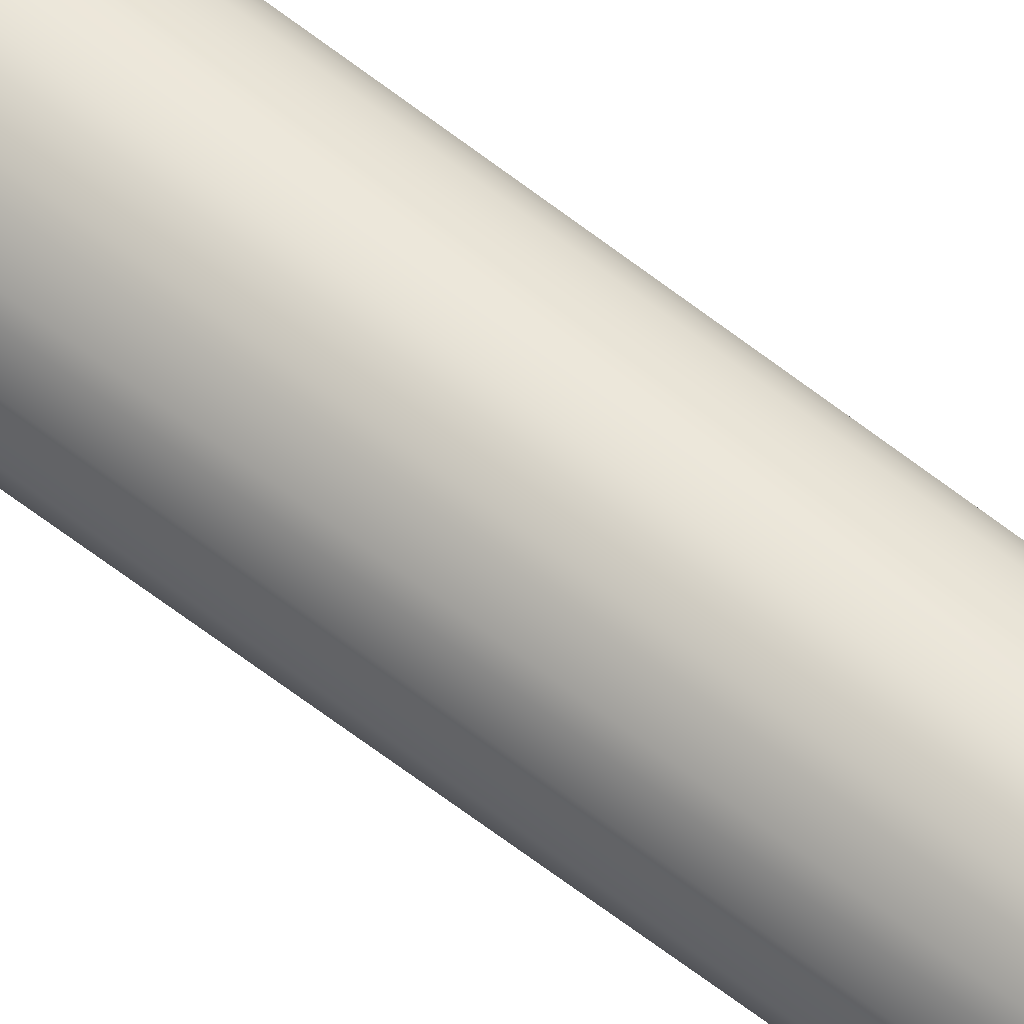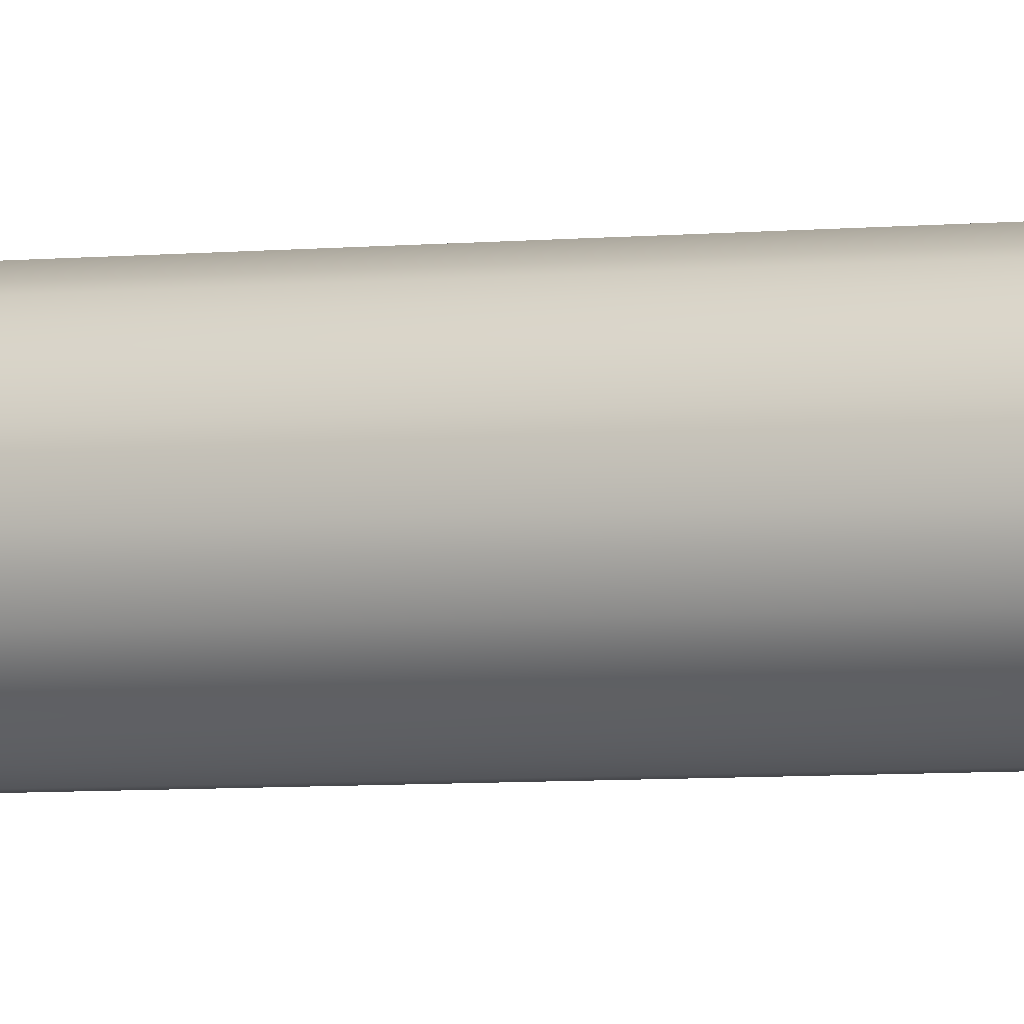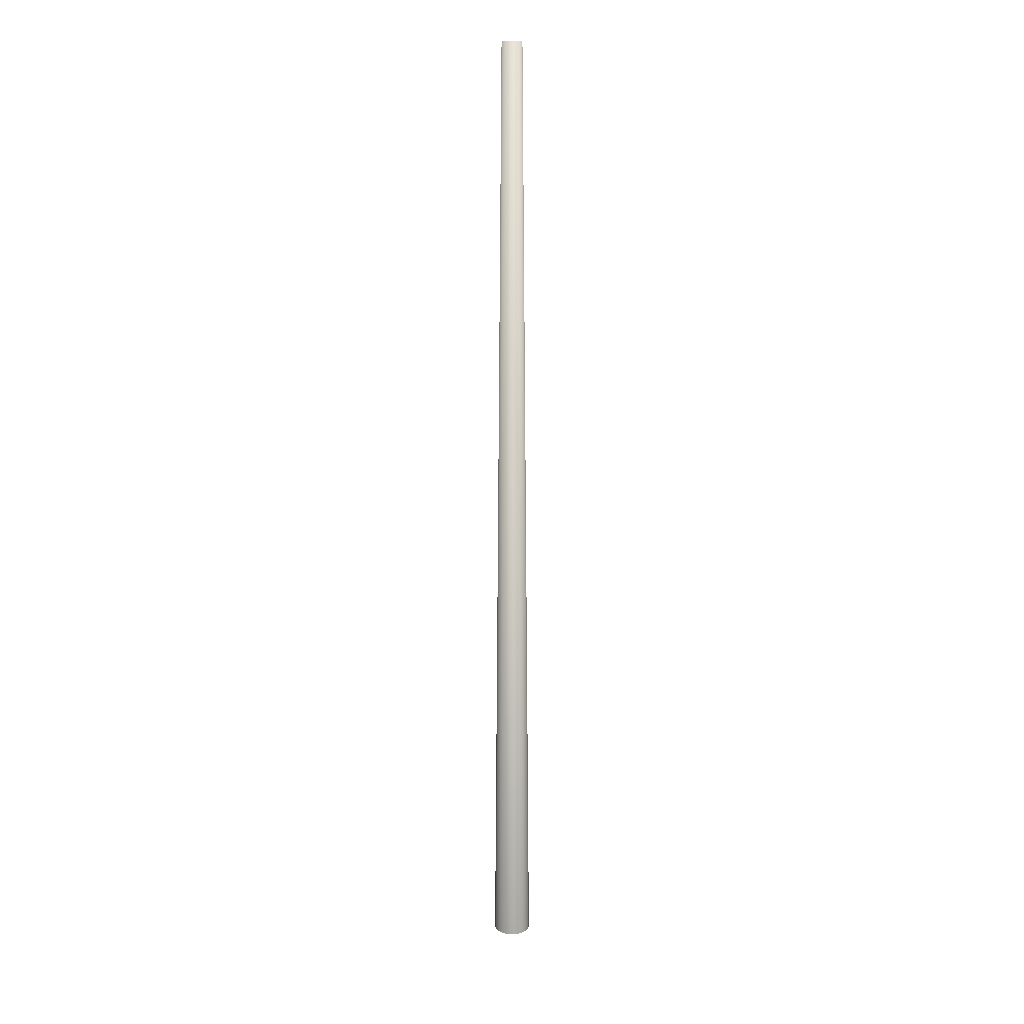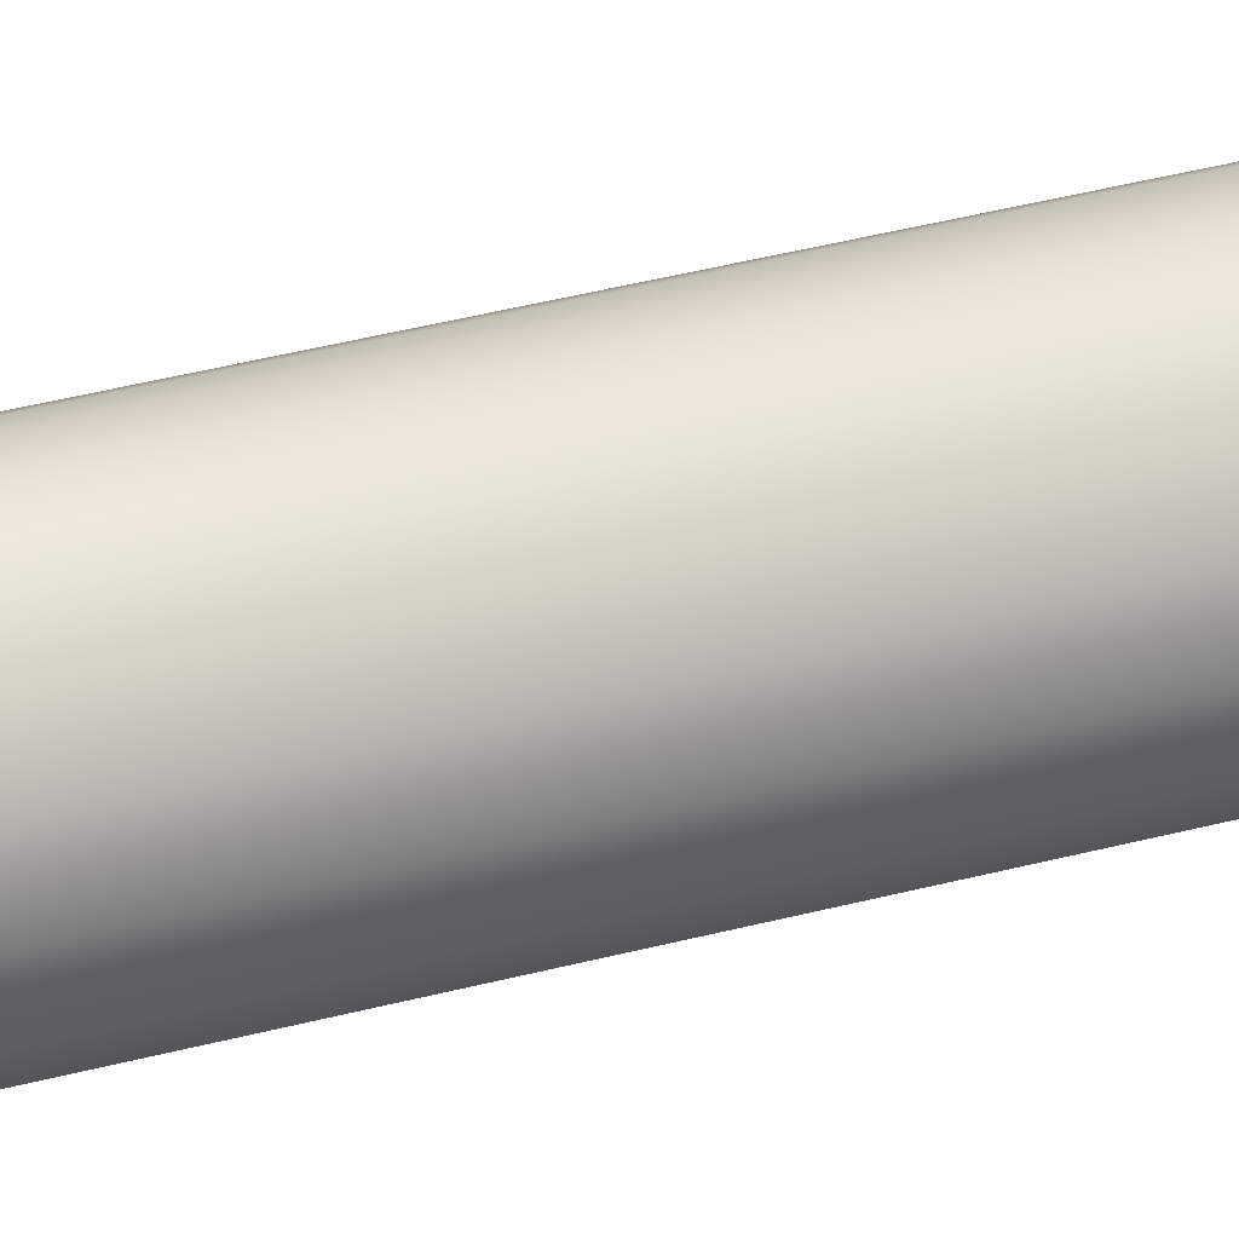
<metadata>
{"format":"obj","ext":"obj","renderer":"f3d","projection":"perspective","resolution":1024,"background":"white","views":[{"elev":33.2,"azim":-37.9,"up":"+Y"},{"elev":31.0,"azim":86.7,"up":"+Y"},{"elev":14.3,"azim":-157.8,"up":"+Z"},{"elev":-53.2,"azim":-75.3,"up":"+Y"}]}
</metadata>
<code>
o Mast_6,5m_Beton
v 0 0 6.5
v 0 -0.07 6.5
v 0 -0.1285 0
v 0 0 6.5
v 0.02679 -0.06467 6.5
v 0.04918 -0.1187 0
v 0 0 6.5
v 0.0495 -0.0495 6.5
v 0.09086 -0.09086 0
v 0 0 6.5
v 0.06467 -0.02679 6.5
v 0.1187 -0.04918 0
v 0 0 6.5
v 0.07 0 6.5
v 0.1285 0 0
v 0 0 6.5
v 0.06467 0.02679 6.5
v 0.1187 0.04918 0
v 0 0 6.5
v 0.0495 0.0495 6.5
v 0.09086 0.09086 0
v 0 0 6.5
v 0.02679 0.06467 6.5
v 0.04918 0.1187 0
v 0 0 6.5
v 0 0.07 6.5
v 0 0.1285 0
v 0 0 6.5
v -0.02679 0.06467 6.5
v -0.04918 0.1187 0
v 0 0 6.5
v -0.0495 0.0495 6.5
v -0.09086 0.09086 0
v 0 0 6.5
v -0.06467 0.02679 6.5
v -0.1187 0.04918 0
v 0 0 6.5
v -0.07 0 6.5
v -0.1285 0 0
v 0 0 6.5
v -0.06467 -0.02679 6.5
v -0.1187 -0.04918 0
v 0 0 6.5
v -0.0495 -0.0495 6.5
v -0.09086 -0.09086 0
v 0 0 6.5
v -0.02679 -0.06467 6.5
v -0.04918 -0.1187 0
f 1 5 4
f 4 8 7
f 7 11 10
f 10 14 13
f 13 17 16
f 16 20 19
f 19 23 22
f 22 26 25
f 25 29 28
f 28 32 31
f 31 35 34
f 34 38 37
f 37 41 40
f 40 44 43
f 43 47 46
f 46 2 1
f 3 5 2
f 6 8 5
f 9 11 8
f 12 14 11
f 15 17 14
f 18 20 17
f 21 23 20
f 23 27 26
f 27 29 26
f 30 32 29
f 33 35 32
f 36 38 35
f 39 41 38
f 42 44 41
f 45 47 44
f 48 2 47
f 1 2 5
f 4 5 8
f 7 8 11
f 10 11 14
f 13 14 17
f 16 17 20
f 19 20 23
f 22 23 26
f 25 26 29
f 28 29 32
f 31 32 35
f 34 35 38
f 37 38 41
f 40 41 44
f 43 44 47
f 46 47 2
f 3 6 5
f 6 9 8
f 9 12 11
f 12 15 14
f 15 18 17
f 18 21 20
f 21 24 23
f 23 24 27
f 27 30 29
f 30 33 32
f 33 36 35
f 36 39 38
f 39 42 41
f 42 45 44
f 45 48 47
f 48 3 2

</code>
